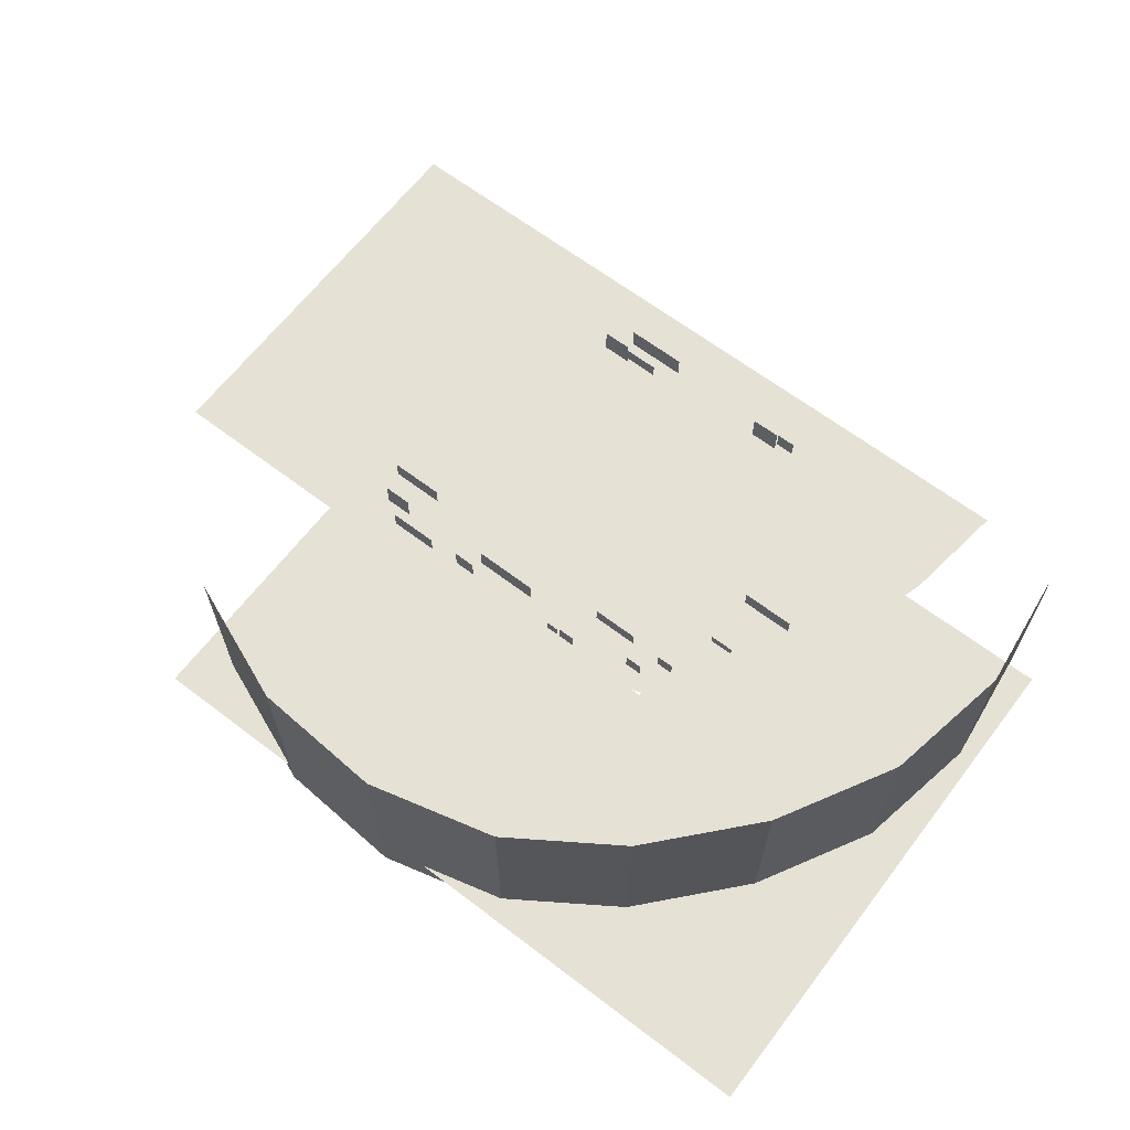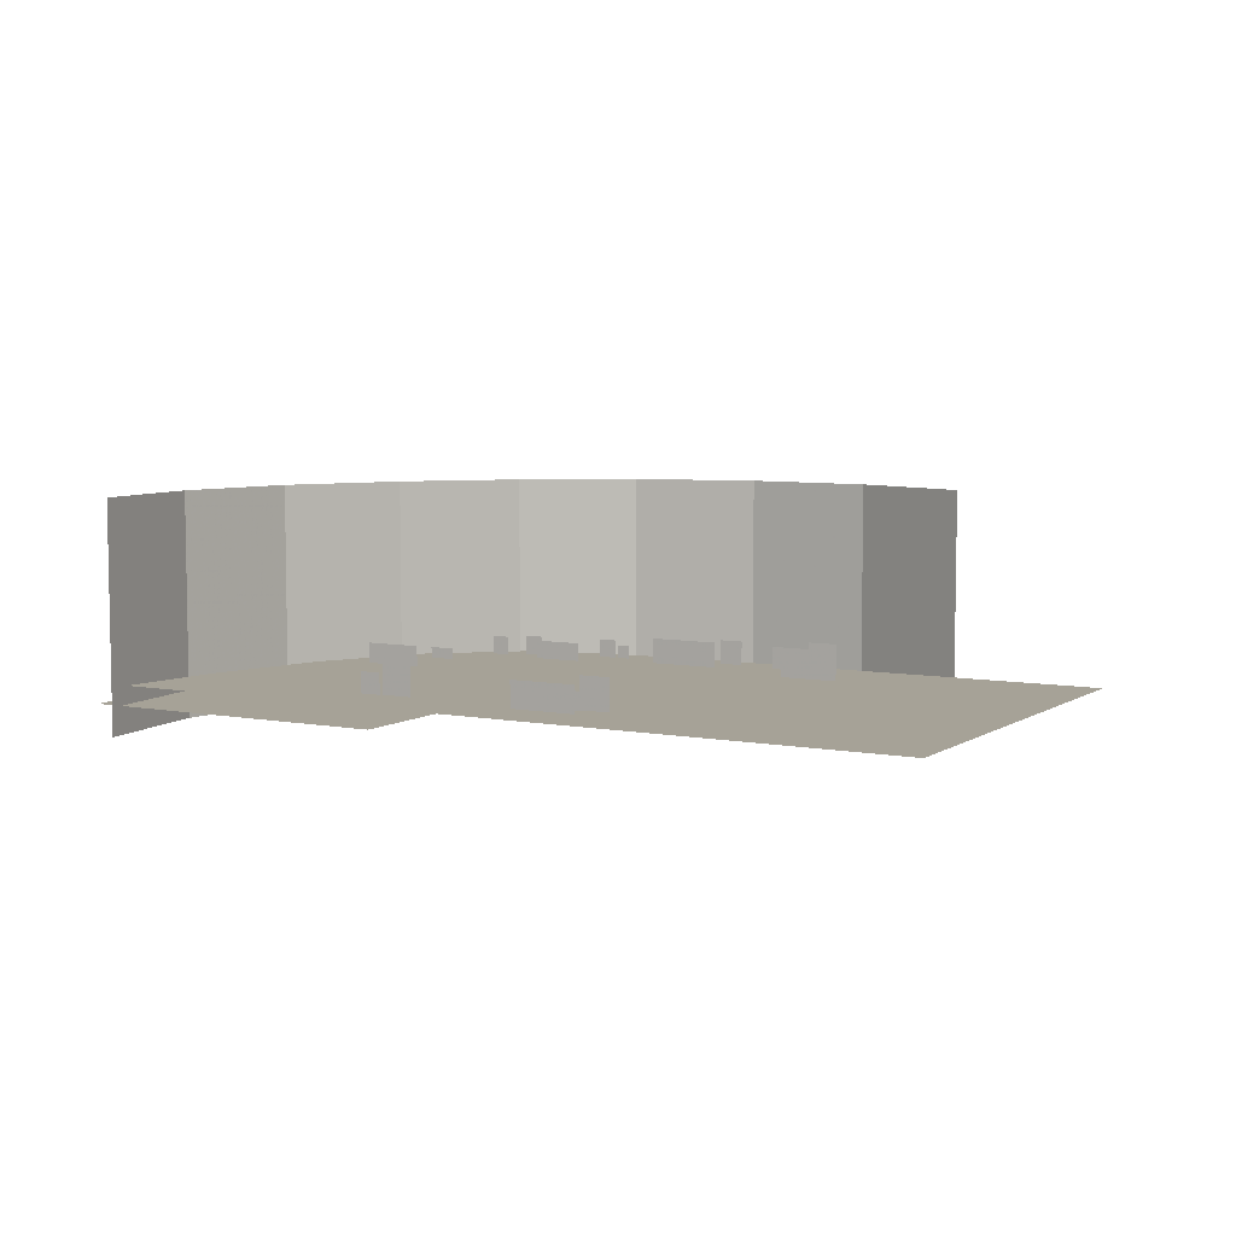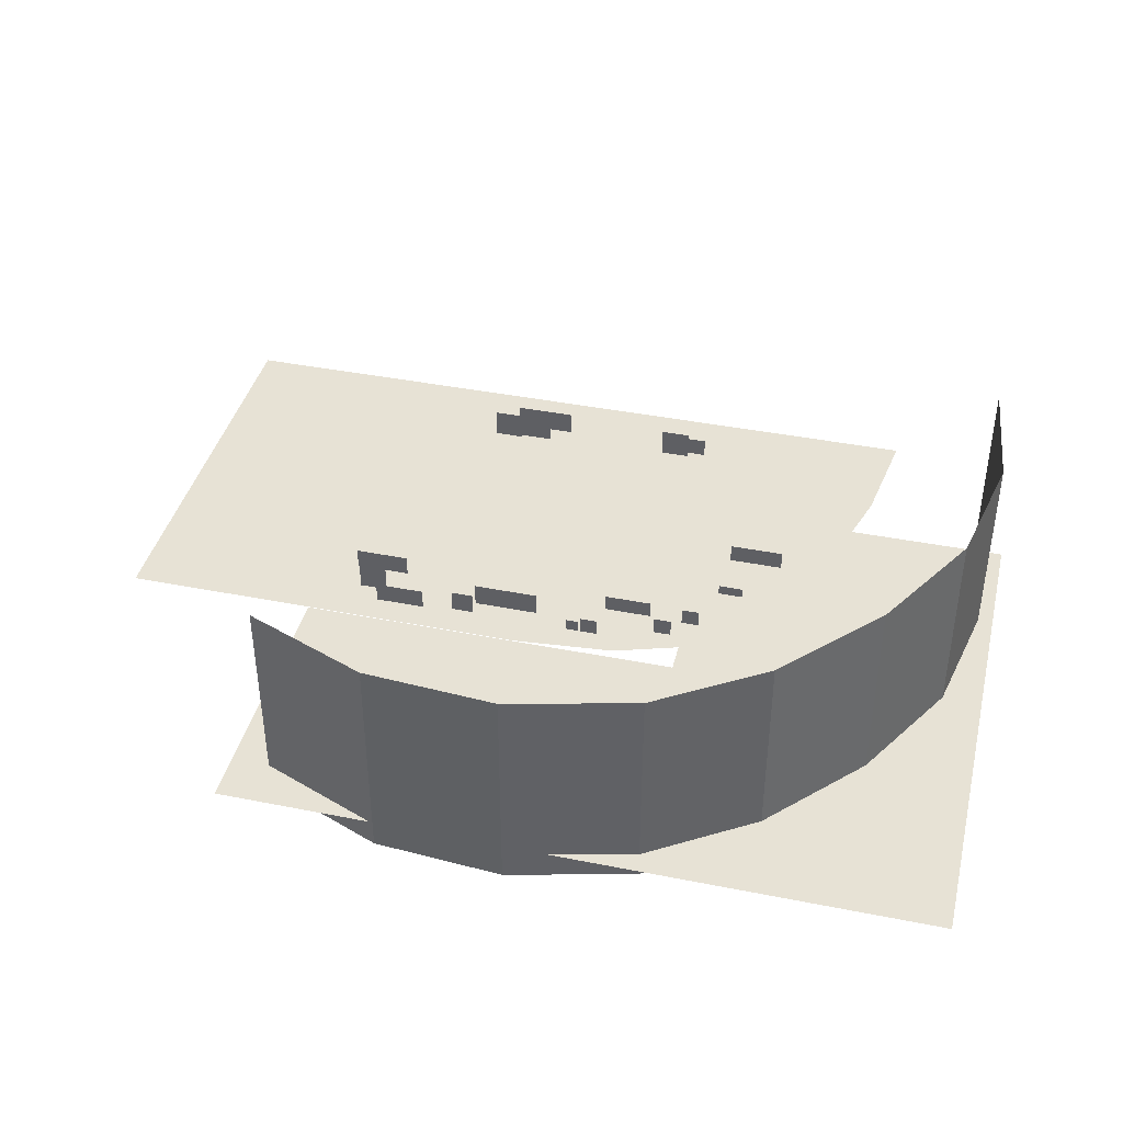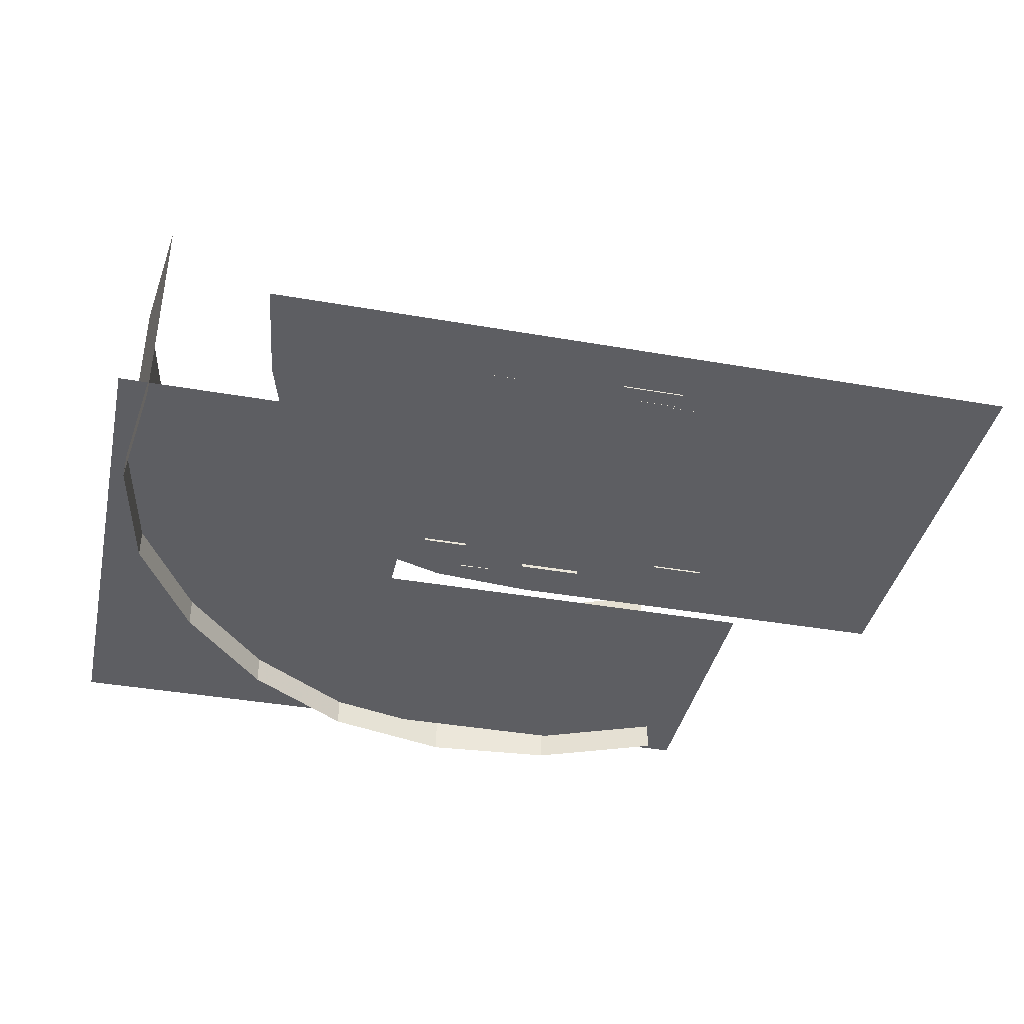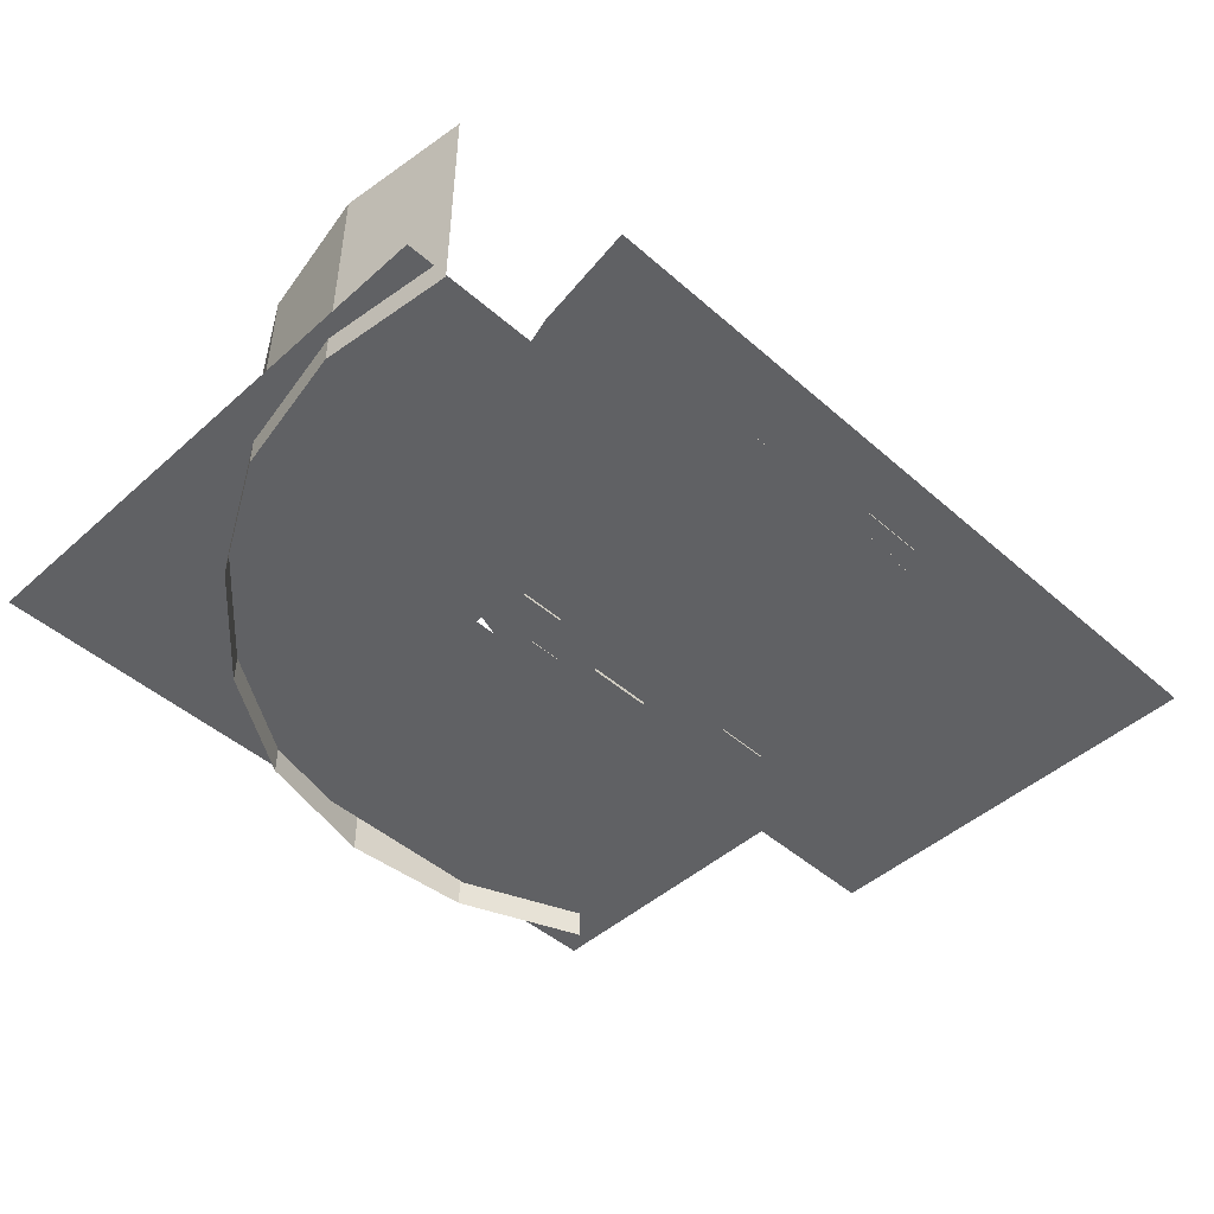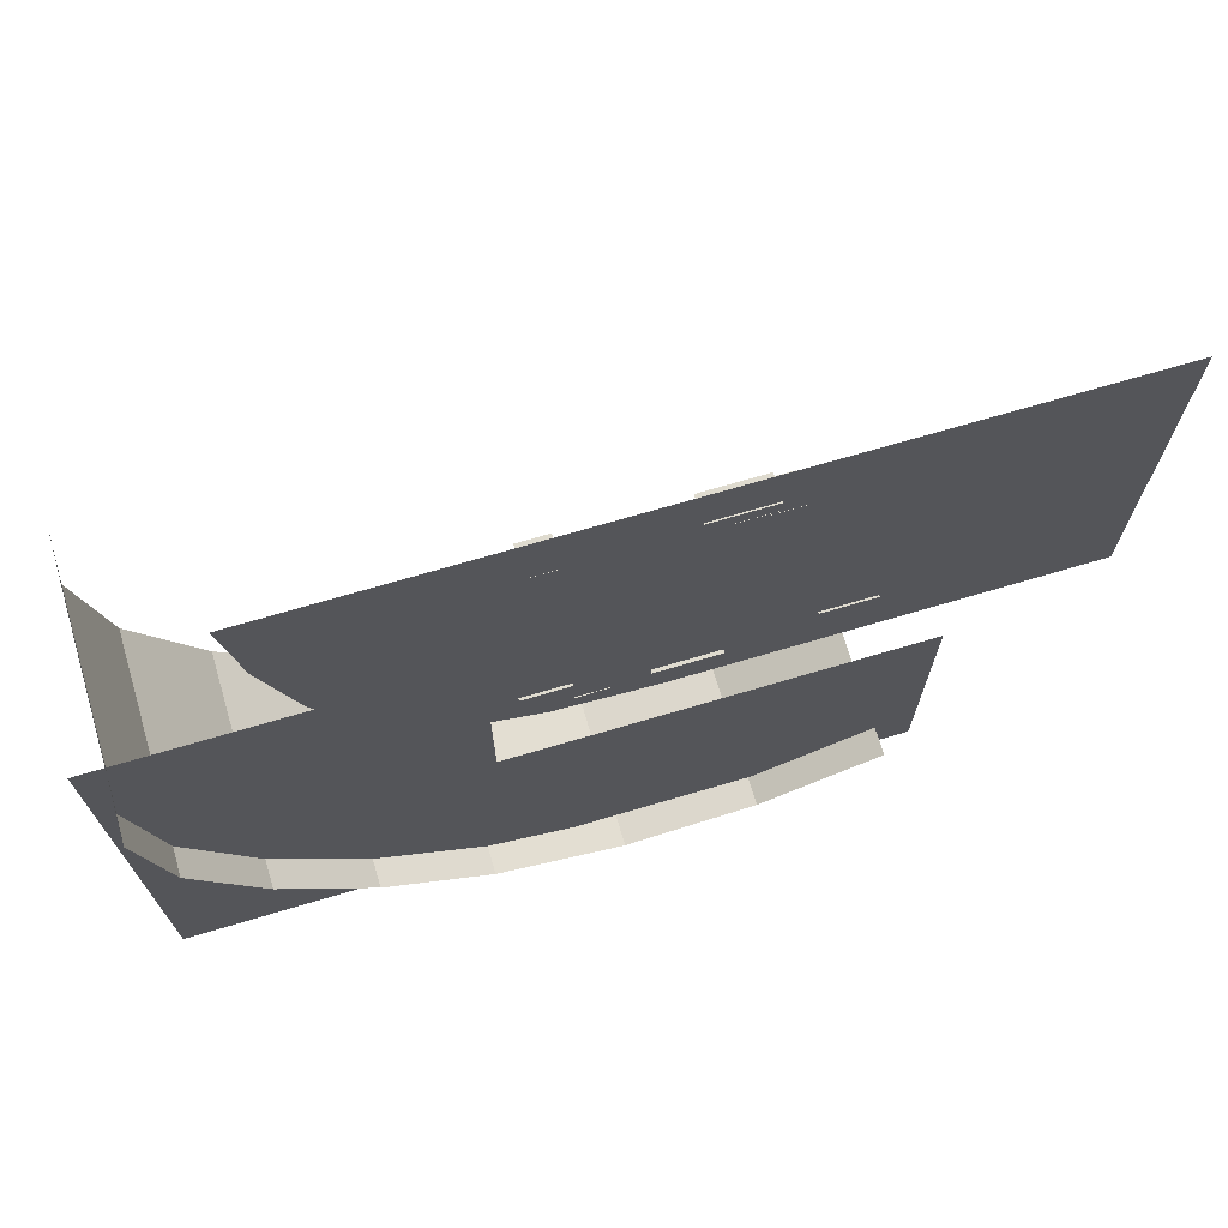
<metadata>
{"format":"obj","ext":"obj","renderer":"f3d","projection":"perspective","resolution":1024,"background":"white","views":[{"elev":64.8,"azim":-142.6,"up":"+Y"},{"elev":6.4,"azim":29.7,"up":"+Y"},{"elev":40.4,"azim":-166.3,"up":"+Y"},{"elev":-39.0,"azim":-12.4,"up":"+Y"},{"elev":-46.9,"azim":-44.8,"up":"+Y"},{"elev":70.4,"azim":-16.5,"up":"+Z"}]}
</metadata>
<code>
g b17
v -44.95 -0.8682 -47.56
v -28.48 -0.8682 -47.56
v -28.48 5.949 -47.56
v -44.95 5.949 -47.56
v -75.55 0.2124 -29.66
v -66.9 0.2124 -29.66
v -66.9 3.792 -29.66
v -75.55 3.792 -29.66
v -54.16 -0.00708 -55.61
v -47.93 -0.00708 -55.61
v -47.93 6.18 -55.61
v -54.16 6.18 -55.61
v -28.42 -0.3145 -61.4
v -22.19 -0.3145 -61.4
v -22.19 5.873 -61.4
v -28.42 5.873 -61.4
v -21.37 -0.2002 -61.4
v -16.88 -0.2002 -61.4
v -16.88 4.262 -61.4
v -21.37 4.262 -61.4
v 26.9 -0.06665 45.7
v 37.22 -0.06665 45.7
v 37.22 10.18 45.7
v 26.9 10.18 45.7
v 8.277 -0.4399 53.27
v 29.83 -0.4399 53.27
v 29.83 8.481 53.27
v 8.277 8.481 53.27
v -46.28 0.2366 50.81
v -39.49 0.2366 50.81
v -39.49 6.972 50.81
v -46.28 6.972 50.81
v -39.95 -0.06665 48.81
v -29.63 -0.06665 48.81
v -29.63 10.18 48.81
v -39.95 10.18 48.81
v 47.07 -0.6228 -45.63
v 66.09 -0.6228 -45.63
v 66.09 7.249 -45.63
v 47.07 7.249 -45.63
v 15.35 -0.06372 46.8
v 29.13 -0.06372 46.8
v 29.13 5.637 46.8
v 15.35 5.637 46.8
v 51.77 0.3953 -56.4
v 61.62 0.3953 -56.4
v 61.62 10.18 -56.4
v 51.77 10.18 -56.4
v 17.61 0.6069 -61.34
v 25.43 0.6069 -61.34
v 25.43 8.376 -61.34
v 17.61 8.376 -61.34
v -62.89 0.3059 -48.71
v -56.83 0.3059 -48.71
v -56.83 6.318 -48.71
v -62.89 6.318 -48.71
v 36.21 0.01367 -62.15
v 53.59 0.01367 -62.15
v 53.59 7.209 -62.15
v 36.21 7.209 -62.15
v -4.506 -1.209 -55.64
v 18.22 -1.209 -55.64
v 18.22 8.198 -55.64
v -4.506 8.198 -55.64
v -86.78 -1.167 -9.794
v -67.75 -1.167 -9.794
v -67.75 6.708 -9.794
v -86.78 6.708 -9.794
v 108 0 -35.98
v 71.98 0 -35.98
v 108 0 0
v 71.98 0 0
v 108 0 35.98
v 71.98 0 35.98
v 35.98 0 -35.98
v 0 0 -35.98
v 35.98 0 0
v 0 0 0
v 35.98 0 35.98
v 0 0 35.98
v -35.98 0 -35.98
v -63.84 0 -35.98
v -35.98 0 0
v -71.01 0 -1.891
v -35.98 0 35.98
v -73.88 0 35.98
v 0 0 0
v -35.98 0 0
v 0 0 35.98
v -35.98 0 35.98
v 0 0 71.96
v -35.98 0 71.96
v 108 0 -35.98
v 144 0 -35.98
v 144 0 -71.96
v 108 0 -71.96
v 71.98 0 -35.98
v 108 0 -35.98
v 108 0 -71.96
v 71.98 0 -71.96
v 108 0 0
v 144 0 0
v 144 0 -35.98
v 108 0 -35.98
v 108 0 35.98
v 144 0 35.98
v 144 0 0
v 108 0 0
v 108 0 71.96
v 144 0 71.96
v 144 0 35.98
v 108 0 35.98
v 71.98 0 71.96
v 108 0 71.96
v 108 0 35.98
v 71.98 0 35.98
v -103.6 0 -3.445
v -71.01 0 -1.891
v -63.84 0 -35.98
v -85.26 0 -37.64
v -114.6 0 34.91
v -73.88 0 35.98
v -71.01 0 -1.891
v -103.6 0 -3.445
v -119.9 0 71.96
v -76.38 0 71.96
v -73.88 0 35.98
v -114.6 0 34.91
v 35.98 0 -35.98
v 71.98 0 -35.98
v 71.98 0 -71.96
v 35.98 0 -71.96
v 0 0 -35.98
v 35.98 0 -35.98
v 35.98 0 -71.96
v 0 0 -71.96
v -35.98 0 -35.98
v 0 0 -35.98
v 0 0 -71.96
v -35.98 0 -68.77
v -63.84 0 -35.98
v -35.98 0 -35.98
v -35.98 0 -68.77
v -57.87 0 -61.58
v 35.98 0 0
v 71.98 0 0
v 71.98 0 -35.98
v 35.98 0 -35.98
v -35.98 0 0
v 0 0 0
v 0 0 -35.98
v -35.98 0 -35.98
v 35.98 0 35.98
v 71.98 0 35.98
v 71.98 0 0
v 35.98 0 0
v 35.98 0 71.96
v 71.98 0 71.96
v 71.98 0 35.98
v 35.98 0 35.98
v 0 0 71.96
v 35.98 0 71.96
v 35.98 0 35.98
v 0 0 35.98
v -76.38 0 71.96
v -35.98 0 71.96
v -35.98 0 35.98
v -73.88 0 35.98
v -85.26 0 -37.64
v -63.84 0 -35.98
v -57.87 0 -61.58
v 69.34 -23.71 -138.6
v 69.34 55.39 -138.6
v 26.59 -23.71 -155.9
v 26.59 55.39 -155.9
v -18.98 -23.71 -159.2
v -18.98 55.39 -159.2
v -62.94 -23.71 -148.1
v -62.94 55.39 -148.1
v -99.56 -23.71 -124
v -99.56 55.39 -124
v -99.56 -23.71 -124
v -99.56 55.39 -124
v -130.1 -23.71 -89.91
v -130.1 55.39 -89.91
v -152.3 -23.71 -49.98
v -152.3 55.39 -49.98
v -160.8 -23.71 -5.461
v -160.8 55.39 -5.461
v -155.6 -23.71 39.43
v -155.6 55.39 39.43
v -110.7 -13.93 34.45
v -55.84 -13.93 34.45
v -110.7 -13.93 -57.61
v -55.84 -13.93 -57.61
v -110.7 -13.93 -102.6
v -55.84 -13.93 -102.6
v -110.7 -13.93 -155.4
v -55.84 -13.93 -155.4
v -110.7 -13.93 -155.4
v -166.2 -13.93 -155.4
v -110.7 -13.93 -102.6
v -166.2 -13.93 -102.6
v -110.7 -13.93 -57.61
v -166.2 -13.93 -57.61
v -110.7 -13.93 34.45
v -166.2 -13.93 34.45
v -23.77 -13.93 -57.61
v 82.8 -13.93 -57.61
v -23.77 -13.93 -102.6
v 82.8 -13.93 -102.6
v -23.77 -13.93 -155.4
v 82.8 -13.93 -155.4
v -23.77 -13.93 -155.4
v -55.84 -13.93 -155.4
v -23.77 -13.93 -102.6
v -55.84 -13.93 -102.6
v -23.77 -13.93 -57.61
v -55.84 -13.93 -57.61
f 1 2 3 4
f 5 6 7 8
f 9 10 11 12
f 13 14 15 16
f 17 18 19 20
f 21 22 23 24
f 25 26 27 28
f 29 30 31 32
f 33 34 35 36
f 37 38 39 40
f 41 42 43 44
f 45 46 47 48
f 49 50 51 52
f 53 54 55 56
f 57 58 59 60
f 61 62 63 64
f 65 66 67 68
f 69 70 72 71
f 71 72 74 73
f 75 76 78 77
f 77 78 80 79
f 81 82 84 83
f 83 84 86 85
f 87 88 90 89
f 89 90 92 91
f 93 94 95 96
f 97 98 99 100
f 101 102 103 104
f 105 106 107 108
f 109 110 111 112
f 113 114 115 116
f 117 118 119 120
f 121 122 123 124
f 125 126 127 128
f 129 130 131 132
f 133 134 135 136
f 137 138 139 140
f 141 142 143 144
f 145 146 147 148
f 149 150 151 152
f 153 154 155 156
f 157 158 159 160
f 161 162 163 164
f 165 166 167 168
f 169 170 171
f 172 173 175 174
f 174 175 177 176
f 176 177 179 178
f 178 179 181 180
f 182 183 185 184
f 184 185 187 186
f 186 187 189 188
f 188 189 191 190
f 192 193 195 194
f 194 195 197 196
f 196 197 199 198
f 200 201 203 202
f 202 203 205 204
f 204 205 207 206
f 208 209 211 210
f 210 211 213 212
f 214 215 217 216
f 216 217 219 218

</code>
